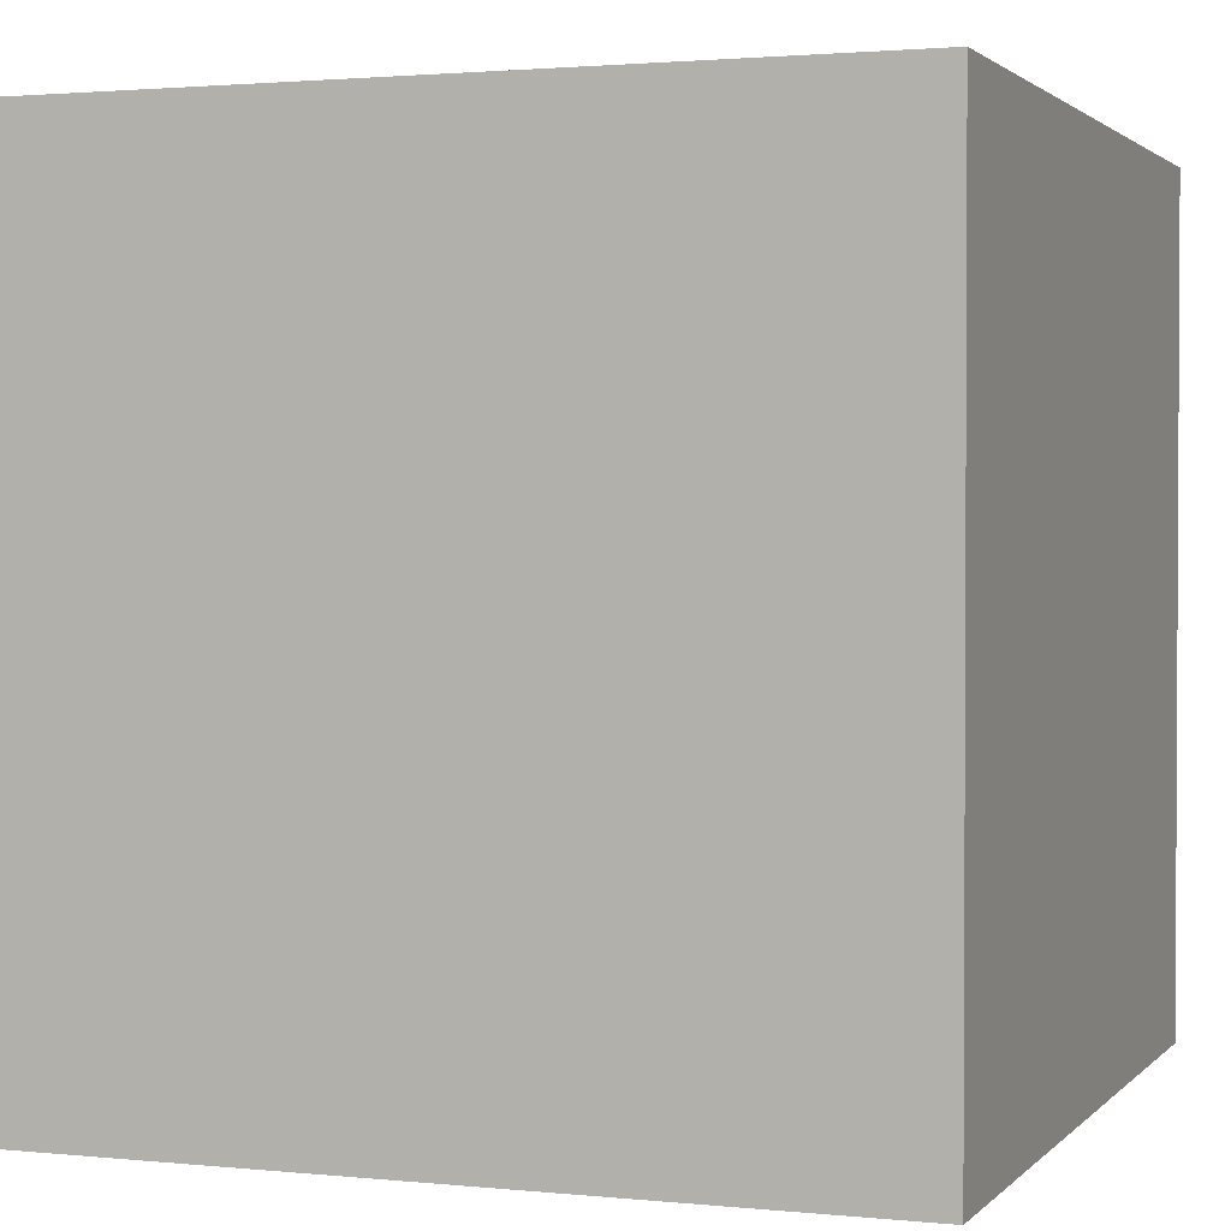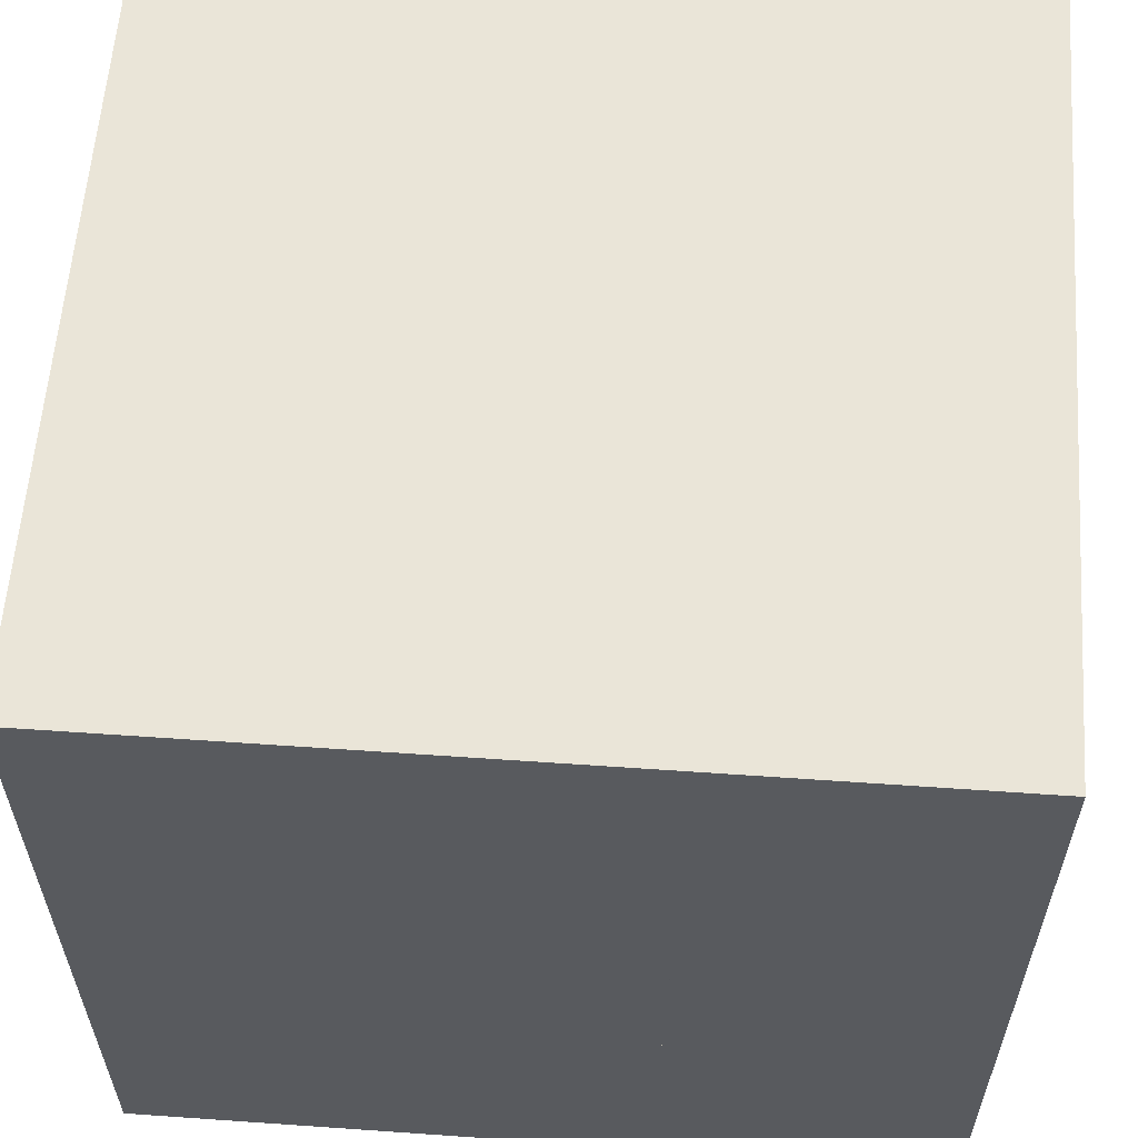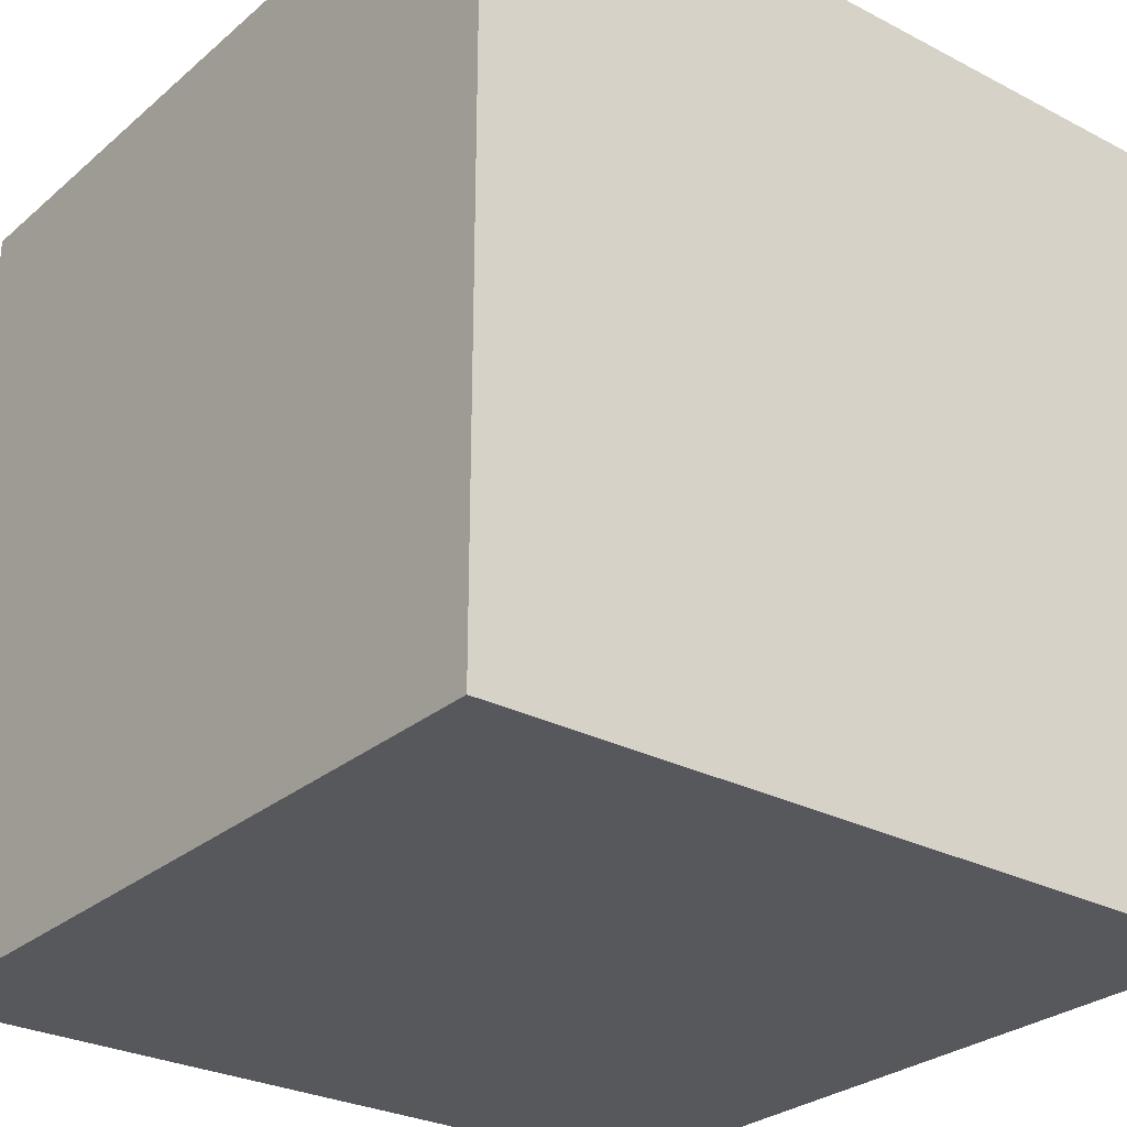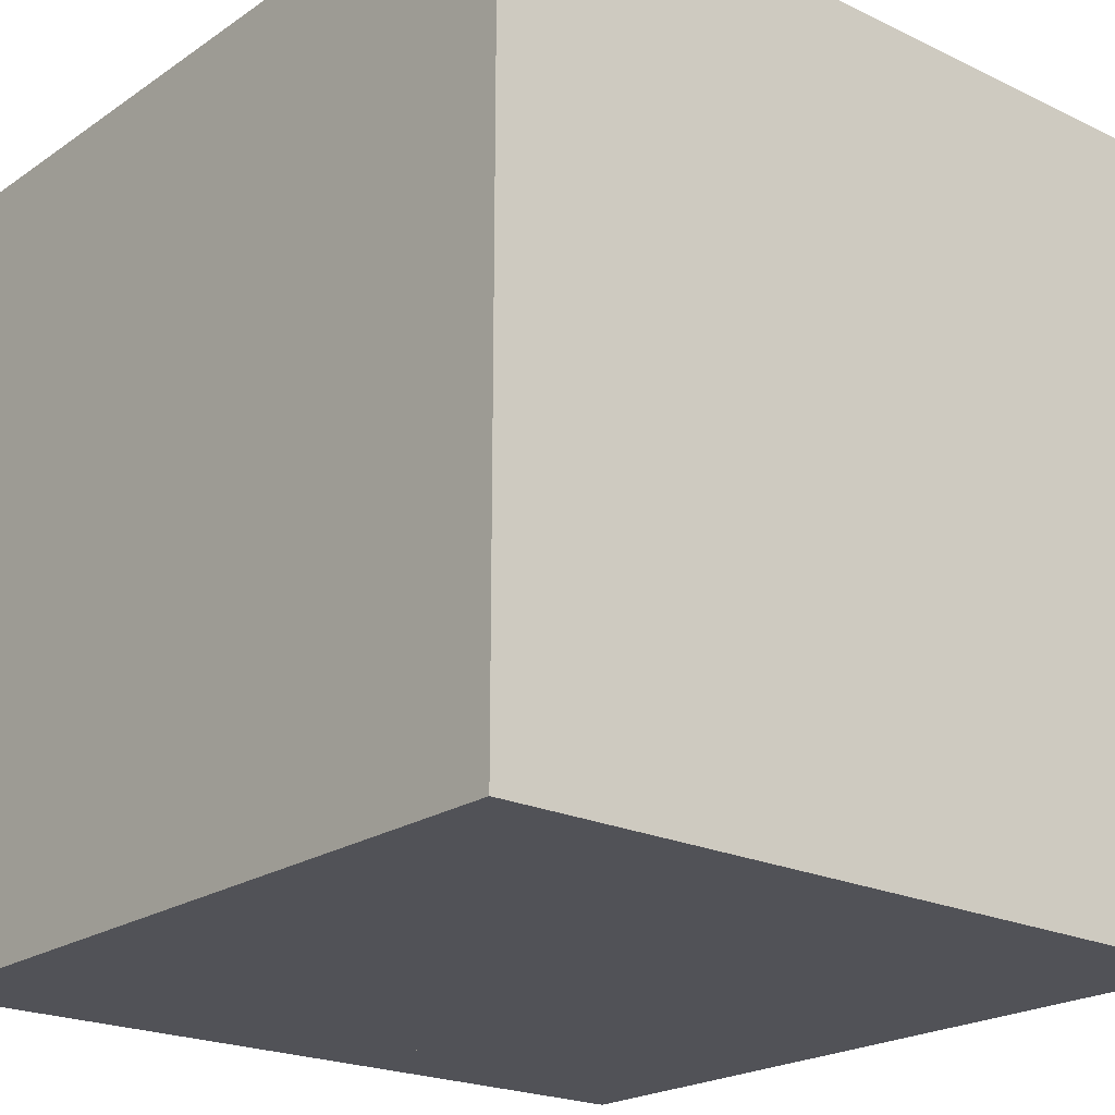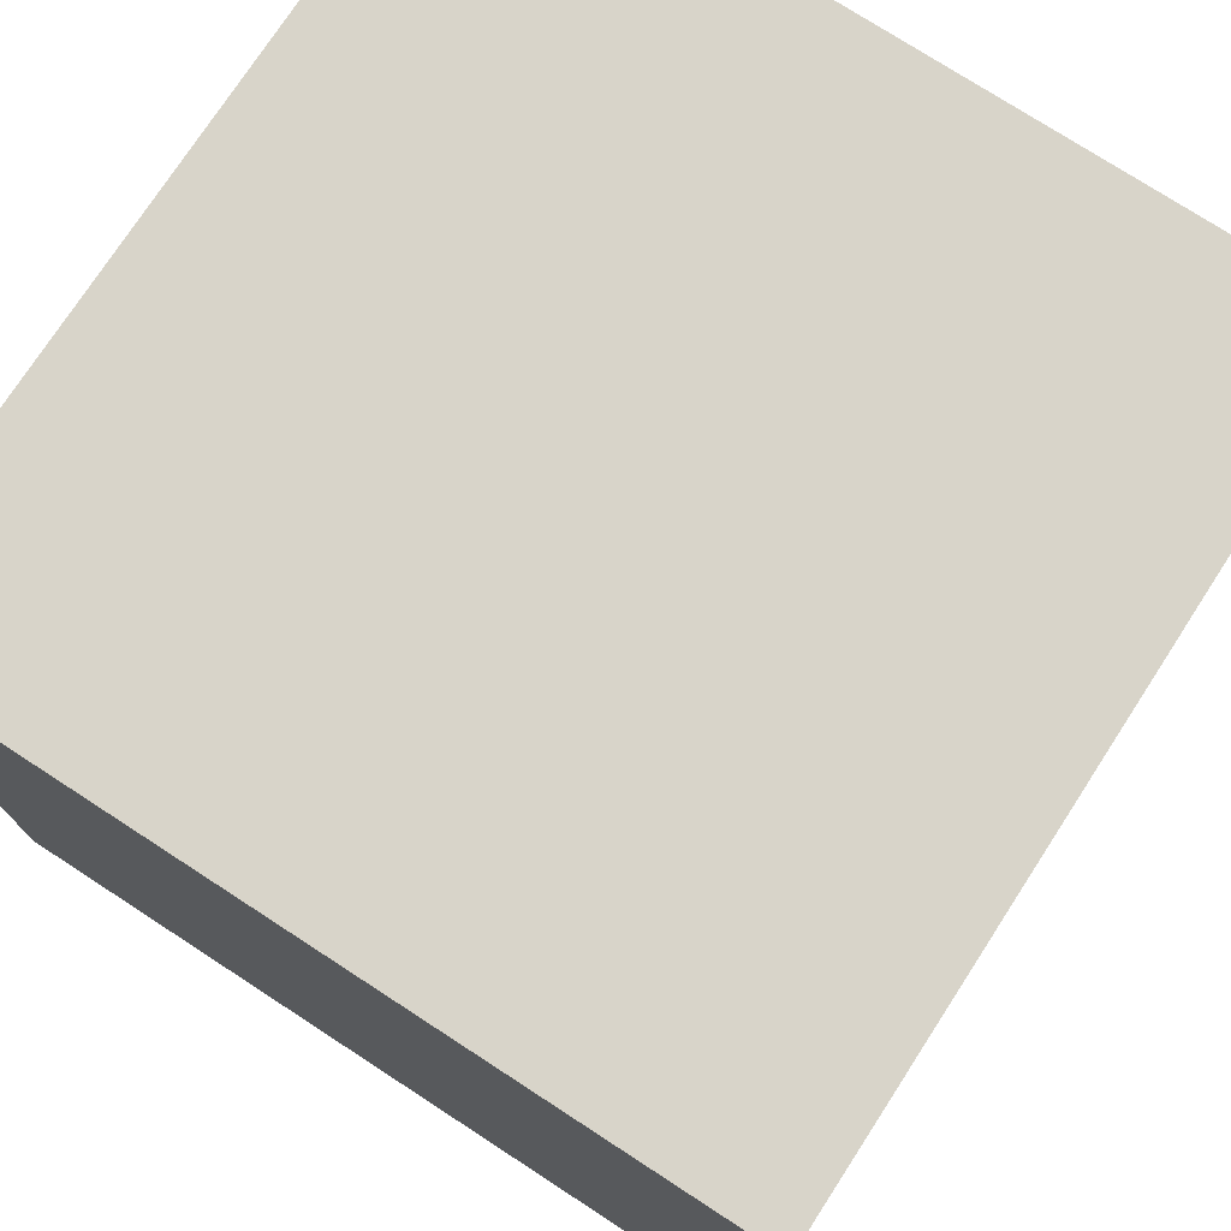
<metadata>
{"format":"obj","ext":"obj","renderer":"f3d","projection":"perspective","resolution":1024,"background":"white","views":[{"elev":1.8,"azim":110.2,"up":"+Y"},{"elev":59.3,"azim":-85.9,"up":"+Z"},{"elev":-28.0,"azim":-38.3,"up":"+Y"},{"elev":-21.5,"azim":139.8,"up":"+Y"},{"elev":75.4,"azim":-57.0,"up":"+Z"}]}
</metadata>
<code>
o PowerLed_PowerLED
v -0.001547 0.3887 0.06015
v 0.004906 0.4127 0.06015
v -0.001547 0.3887 0.09995
v 0.004906 0.4127 0.09995
f 2 1 3
f 4 2 3
o BurnerC
v -0.12 -0.05296 -0
v -0.1865 -0.05296 -0
v -0.12 -0.05654 0.018
v -0.1865 -0.05654 0.018
v -0.12 -0.06674 0.03326
v -0.1865 -0.06674 0.03326
v -0.12 -0.082 0.04346
v -0.1865 -0.082 0.04346
v -0.12 -0.1 0.04704
v -0.1865 -0.1 0.04704
v -0.12 -0.118 0.04346
v -0.1865 -0.118 0.04346
v -0.12 -0.1333 0.03326
v -0.1865 -0.1333 0.03326
v -0.12 -0.1435 0.018
v -0.1865 -0.1435 0.018
v -0.12 -0.147 -0
v -0.1865 -0.147 -0
v -0.12 -0.1435 -0.018
v -0.1865 -0.1435 -0.018
v -0.12 -0.1333 -0.03326
v -0.1865 -0.1333 -0.03326
v -0.12 -0.118 -0.04346
v -0.1865 -0.118 -0.04346
v -0.12 -0.1 -0.04704
v -0.1865 -0.1 -0.04704
v -0.12 -0.082 -0.04346
v -0.1865 -0.082 -0.04346
v -0.12 -0.06674 -0.03326
v -0.1865 -0.06674 -0.03326
v -0.12 -0.05654 -0.018
v -0.1865 -0.05654 -0.018
v -0.1865 -0.1763 -0.1
v -0.1865 0.02365 -0.1
v -0.1865 -0.1763 0.1
v -0.1865 0.02365 0.1
v -0.3109 -0.1763 -0.1
v -0.3355 -0.06386 -0.1
v -0.3109 -0.1763 0.1
v -0.3355 -0.06386 0.1
v -0.1934 -0.1811 -0.08053
v -0.1934 -0.1811 0.01947
v -0.2095 -0.2411 -0.08053
v -0.2095 -0.2411 0.01947
v -0.2534 -0.285 -0.08053
v -0.2534 -0.285 0.01947
v -0.3134 -0.3011 -0.08053
v -0.3134 -0.3011 0.01947
v -0.3734 -0.285 -0.08053
v -0.3734 -0.285 0.01947
v -0.4173 -0.2411 -0.08053
v -0.4173 -0.2411 0.01947
v -0.4334 -0.1811 -0.08053
v -0.4334 -0.1811 0.01947
v -0.4173 -0.1211 -0.08053
v -0.4173 -0.1211 0.01947
v -0.3734 -0.07719 -0.08053
v -0.3734 -0.07719 0.01947
v -0.3134 -0.06111 -0.08053
v -0.3134 -0.06111 0.01947
v -0.2534 -0.07719 -0.08053
v -0.2534 -0.07719 0.01947
v -0.2095 -0.1211 -0.08053
v -0.2095 -0.1211 0.01947
f 6 8 7
f 8 10 9
f 10 12 11
f 12 14 13
f 14 16 15
f 16 18 17
f 18 20 19
f 20 22 21
f 22 24 23
f 24 26 25
f 25 26 28
f 28 30 29
f 30 32 31
f 31 32 34
f 26 18 10
f 36 6 5
f 34 36 35
f 23 27 35
f 37 39 43
f 40 39 37
f 40 38 42
f 44 43 39
f 42 38 37
f 41 43 44
f 46 48 47
f 48 50 49
f 50 52 51
f 52 54 53
f 54 56 55
f 56 58 57
f 57 58 60
f 59 60 62
f 62 64 63
f 64 66 65
f 66 58 46
f 68 46 45
f 66 68 67
f 55 59 67
f 5 6 7
f 7 8 9
f 9 10 11
f 11 12 13
f 13 14 15
f 15 16 17
f 17 18 19
f 19 20 21
f 21 22 23
f 23 24 25
f 27 25 28
f 27 28 29
f 29 30 31
f 33 31 34
f 10 8 34
f 6 36 34
f 34 32 30
f 30 28 26
f 26 24 22
f 22 20 26
f 18 16 14
f 14 12 10
f 8 6 34
f 34 30 26
f 26 20 18
f 18 14 10
f 10 34 26
f 35 36 5
f 33 34 35
f 35 5 7
f 7 9 11
f 11 13 15
f 15 17 19
f 19 21 23
f 23 25 27
f 27 29 31
f 31 33 35
f 35 7 11
f 11 15 19
f 19 23 35
f 27 31 35
f 35 11 19
f 41 37 43
f 38 40 37
f 44 40 42
f 40 44 39
f 41 42 37
f 42 41 44
f 45 46 47
f 47 48 49
f 49 50 51
f 51 52 53
f 53 54 55
f 55 56 57
f 59 57 60
f 61 59 62
f 61 62 63
f 63 64 65
f 50 48 46
f 46 68 66
f 66 64 62
f 62 60 58
f 58 56 50
f 54 52 50
f 50 46 58
f 66 62 58
f 56 54 50
f 67 68 45
f 65 66 67
f 67 45 51
f 47 49 51
f 51 53 55
f 55 57 59
f 59 61 67
f 63 65 67
f 45 47 51
f 51 55 67
f 61 63 67
o BurnerB
v -0.12 -0.05296 -0
v -0.24 -0.05296 -0
v -0.12 -0.05654 0.018
v -0.24 -0.05654 0.018
v -0.12 -0.06674 0.03326
v -0.24 -0.06674 0.03326
v -0.12 -0.082 0.04346
v -0.24 -0.082 0.04346
v -0.12 -0.1 0.04704
v -0.24 -0.1 0.04704
v -0.12 -0.118 0.04346
v -0.24 -0.118 0.04346
v -0.12 -0.1333 0.03326
v -0.24 -0.1333 0.03326
v -0.12 -0.1435 0.018
v -0.24 -0.1435 0.018
v -0.12 -0.147 -0
v -0.24 -0.147 -0
v -0.12 -0.1435 -0.018
v -0.24 -0.1435 -0.018
v -0.12 -0.1333 -0.03326
v -0.24 -0.1333 -0.03326
v -0.12 -0.118 -0.04346
v -0.24 -0.118 -0.04346
v -0.12 -0.1 -0.04704
v -0.24 -0.1 -0.04704
v -0.12 -0.082 -0.04346
v -0.24 -0.082 -0.04346
v -0.12 -0.06674 -0.03326
v -0.24 -0.06674 -0.03326
v -0.12 -0.05654 -0.018
v -0.24 -0.05654 -0.018
v -0.24 -0.2763 -0.1
v -0.24 0.02365 -0.1
v -0.24 -0.2763 0.1
v -0.24 0.02365 0.1
v -0.5 -0.1408 -0.1
v -0.4644 -0.2763 -0.1
v -0.5 -0.1119 -0.1
v -0.3644 0.02365 -0.1
v -0.5 -0.1408 0.1
v -0.4644 -0.2763 0.1
v -0.5 -0.1119 0.1
v -0.3644 0.02365 0.1
f 70 72 71
f 72 74 73
f 74 76 75
f 76 78 77
f 78 80 79
f 80 82 81
f 82 84 83
f 84 86 85
f 86 88 87
f 88 90 89
f 89 90 92
f 92 94 93
f 94 96 95
f 95 96 98
f 90 82 74
f 100 70 69
f 98 100 99
f 87 91 99
f 101 103 110
f 104 103 101
f 104 102 108
f 107 105 109
f 112 110 103
f 105 107 108
f 109 110 112
f 108 107 111
f 110 109 105
f 108 102 101
f 69 70 71
f 71 72 73
f 73 74 75
f 75 76 77
f 77 78 79
f 79 80 81
f 81 82 83
f 83 84 85
f 85 86 87
f 87 88 89
f 91 89 92
f 91 92 93
f 93 94 95
f 97 95 98
f 74 72 98
f 70 100 98
f 98 96 94
f 94 92 90
f 90 88 86
f 86 84 90
f 82 80 78
f 78 76 74
f 72 70 98
f 98 94 90
f 90 84 82
f 82 78 74
f 74 98 90
f 99 100 69
f 97 98 99
f 99 69 71
f 71 73 75
f 75 77 79
f 79 81 83
f 83 85 87
f 87 89 91
f 91 93 95
f 95 97 99
f 99 71 75
f 75 79 83
f 83 87 99
f 91 95 99
f 99 75 83
f 106 101 110
f 102 104 101
f 112 104 108
f 111 107 109
f 104 112 103
f 106 105 108
f 111 109 112
f 112 108 111
f 106 110 105
f 106 108 101
o BurnerA
v -0.12 -0.0412 -0
v -0.24 -0.0412 -0
v -0.12 -0.04568 0.0225
v -0.24 -0.04568 0.0225
v -0.12 -0.05842 0.04158
v -0.24 -0.05842 0.04158
v -0.12 -0.0775 0.05432
v -0.24 -0.0775 0.05432
v -0.12 -0.1 0.0588
v -0.24 -0.1 0.0588
v -0.12 -0.1225 0.05432
v -0.24 -0.1225 0.05432
v -0.12 -0.1416 0.04158
v -0.24 -0.1416 0.04158
v -0.12 -0.1543 0.0225
v -0.24 -0.1543 0.0225
v -0.12 -0.1588 -0
v -0.24 -0.1588 -0
v -0.12 -0.1543 -0.0225
v -0.24 -0.1543 -0.0225
v -0.12 -0.1416 -0.04158
v -0.24 -0.1416 -0.04158
v -0.12 -0.1225 -0.05432
v -0.24 -0.1225 -0.05432
v -0.12 -0.1 -0.0588
v -0.24 -0.1 -0.0588
v -0.12 -0.0775 -0.05432
v -0.24 -0.0775 -0.05432
v -0.12 -0.05842 -0.04158
v -0.24 -0.05842 -0.04158
v -0.12 -0.04568 -0.0225
v -0.24 -0.04568 -0.0225
v -0.24 -0.2333 -0.2
v -0.24 0.1667 -0.2
v -0.24 -0.2333 0.2
v -0.24 0.1667 0.2
v -0.5 -0.1978 -0.1644
v -0.4644 -0.2333 -0.2
v -0.5 0.1311 -0.1644
v -0.4644 0.1667 -0.2
v -0.5 -0.1978 0.1644
v -0.4644 -0.2333 0.2
v -0.5 0.1311 0.1644
v -0.4644 0.1667 0.2
f 114 116 115
f 116 118 117
f 118 120 119
f 120 122 121
f 122 124 123
f 124 126 125
f 126 128 127
f 128 130 129
f 130 132 131
f 132 134 133
f 133 134 136
f 136 138 137
f 138 140 139
f 139 140 142
f 134 126 118
f 144 114 113
f 142 144 143
f 127 135 143
f 145 147 154
f 148 147 145
f 148 146 152
f 151 149 153
f 156 154 147
f 151 152 150
f 153 154 156
f 152 151 155
f 154 153 149
f 146 145 150
f 113 114 115
f 115 116 117
f 117 118 119
f 119 120 121
f 121 122 123
f 123 124 125
f 125 126 127
f 127 128 129
f 129 130 131
f 131 132 133
f 135 133 136
f 135 136 137
f 137 138 139
f 141 139 142
f 118 116 142
f 114 144 142
f 142 140 138
f 138 136 134
f 134 132 130
f 130 128 134
f 126 124 122
f 122 120 118
f 116 114 142
f 142 138 134
f 134 128 126
f 126 122 118
f 118 142 134
f 143 144 113
f 141 142 143
f 143 113 115
f 115 117 119
f 119 121 127
f 123 125 127
f 127 129 131
f 131 133 135
f 135 137 139
f 139 141 135
f 143 115 127
f 121 123 127
f 127 131 135
f 135 141 143
f 115 119 127
f 150 145 154
f 146 148 145
f 156 148 152
f 155 151 153
f 148 156 147
f 149 151 150
f 155 153 156
f 156 152 155
f 150 154 149
f 152 146 150
o Minecraft_Block.001_Cube.002
v 0.5 -0.5 0.5
v -0.5 -0.5 0.5
v -0.5 -0.5 -0.5
v 0.5 -0.5 -0.5
v 0.5 0.5 0.5
v -0.5 0.5 0.5
v -0.5 0.5 -0.5
v 0.5 0.5 -0.5
f 158 159 160
f 164 163 162
f 161 162 158
f 162 163 159
f 159 163 164
f 157 160 164
f 157 158 160
f 161 164 162
f 157 161 158
f 158 162 159
f 160 159 164
f 161 157 164
o Main
v -0.1 -0.5 -0.4
v -0.1 0.3 -0.4
v 0.5 -0.5 -0.4
v 0.5 0.3 -0.4
v -0.1 -0.5 0.4
v -0.1 0.3 0.4
v 0.5 -0.5 0.4
v 0.5 0.3 0.4
v -0.01124 0.3516 -0.2
v 0.01465 0.4482 -0.2
v -0.01124 0.3516 0.2
v 0.01465 0.4482 0.2
v 0.01519 0.2534 -0.2247
v 0.01519 0.4069 -0.2247
v 0.07463 0.2534 -0.2247
v 0.07463 0.4069 -0.2247
v 0.01519 0.2534 -0.2
v 0.01519 0.4069 -0.2
v 0.07463 0.2534 -0.2
v 0.07463 0.4069 -0.2
v 0.01519 0.2534 0.2
v 0.01519 0.4069 0.2
v 0.07463 0.2534 0.2
v 0.07463 0.4069 0.2
v 0.01519 0.2534 0.2247
v 0.01519 0.4069 0.2247
v 0.07463 0.2534 0.2247
v 0.07463 0.4069 0.2247
v -0.1 0.18 -0
v -0.12 0.18 -0
v -0.1 0.1587 0.1072
v -0.12 0.1587 0.1072
v -0.1 0.09799 0.198
v -0.12 0.09799 0.198
v -0.1 0.007151 0.2587
v -0.12 0.007151 0.2587
v -0.1 -0.1 0.28
v -0.12 -0.1 0.28
v -0.1 -0.2072 0.2587
v -0.12 -0.2072 0.2587
v -0.1 -0.298 0.198
v -0.12 -0.298 0.198
v -0.1 -0.3587 0.1072
v -0.12 -0.3587 0.1072
v -0.1 -0.38 0
v -0.12 -0.38 0
v -0.1 -0.3587 -0.1072
v -0.12 -0.3587 -0.1072
v -0.1 -0.298 -0.198
v -0.12 -0.298 -0.198
v -0.1 -0.2072 -0.2587
v -0.12 -0.2072 -0.2587
v -0.1 -0.1 -0.28
v -0.12 -0.1 -0.28
v -0.1 0.007151 -0.2587
v -0.12 0.007151 -0.2587
v -0.1 0.09799 -0.198
v -0.12 0.09799 -0.198
v -0.1 0.1587 -0.1072
v -0.12 0.1587 -0.1072
v 0.0898 0.3423 -0.1828
v 0.06877 0.3302 -0.2
v 0.1068 0.4057 -0.1828
v 0.09465 0.4268 -0.2
v 0.06877 0.3302 0.2
v 0.0898 0.3423 0.1828
v 0.09465 0.4268 0.2
v 0.1068 0.4057 0.1828
f 168 167 165
f 172 171 167
f 170 169 171
f 166 165 169
f 167 171 169
f 172 168 166
f 226 229 175
f 174 228 226
f 174 173 175
f 231 228 174
f 176 175 229
f 180 179 177
f 184 183 179
f 182 181 183
f 178 177 181
f 179 183 181
f 184 180 178
f 188 187 185
f 192 191 187
f 190 189 191
f 186 185 189
f 187 191 189
f 192 188 186
f 194 196 195
f 196 198 197
f 198 200 199
f 200 202 201
f 202 204 203
f 204 206 205
f 206 208 207
f 208 210 209
f 210 212 211
f 212 214 213
f 213 214 216
f 216 218 217
f 218 220 219
f 220 222 221
f 214 206 198
f 224 194 193
f 222 224 223
f 207 215 199
f 225 226 228
f 231 232 227
f 231 229 230
f 226 225 230
f 232 230 225
f 166 168 165
f 168 172 167
f 172 170 171
f 170 166 169
f 165 167 169
f 170 172 166
f 173 226 175
f 173 174 226
f 176 174 175
f 176 231 174
f 231 176 229
f 178 180 177
f 180 184 179
f 184 182 183
f 182 178 181
f 177 179 181
f 182 184 178
f 186 188 185
f 188 192 187
f 192 190 191
f 190 186 189
f 185 187 189
f 190 192 186
f 193 194 195
f 195 196 197
f 197 198 199
f 199 200 201
f 201 202 203
f 203 204 205
f 205 206 207
f 207 208 209
f 209 210 211
f 211 212 213
f 215 213 216
f 215 216 217
f 217 218 219
f 219 220 221
f 198 196 194
f 194 224 222
f 222 220 218
f 218 216 214
f 214 212 206
f 210 208 206
f 206 204 202
f 202 200 198
f 198 194 222
f 222 218 214
f 212 210 206
f 206 202 198
f 198 222 214
f 223 224 193
f 221 222 223
f 223 193 195
f 195 197 223
f 199 201 207
f 203 205 207
f 207 209 211
f 211 213 215
f 215 217 219
f 219 221 215
f 223 197 199
f 201 203 207
f 207 211 215
f 215 221 223
f 223 199 215
f 227 225 228
f 228 231 227
f 232 231 230
f 229 226 230
f 227 232 225
o Minecraft_Block_Cube
v 0.5 -0.5 0.5
v -0.5 -0.5 0.5
v -0.5 -0.5 -0.5
v 0.5 -0.5 -0.5
v 0.5 0.5 0.5
v -0.5 0.5 0.5
v -0.5 0.5 -0.5
v 0.5 0.5 -0.5
f 234 235 236
f 240 239 238
f 237 238 234
f 238 239 235
f 235 239 240
f 233 236 240
f 233 234 236
f 237 240 238
f 233 237 234
f 234 238 235
f 236 235 240
f 237 233 240

</code>
